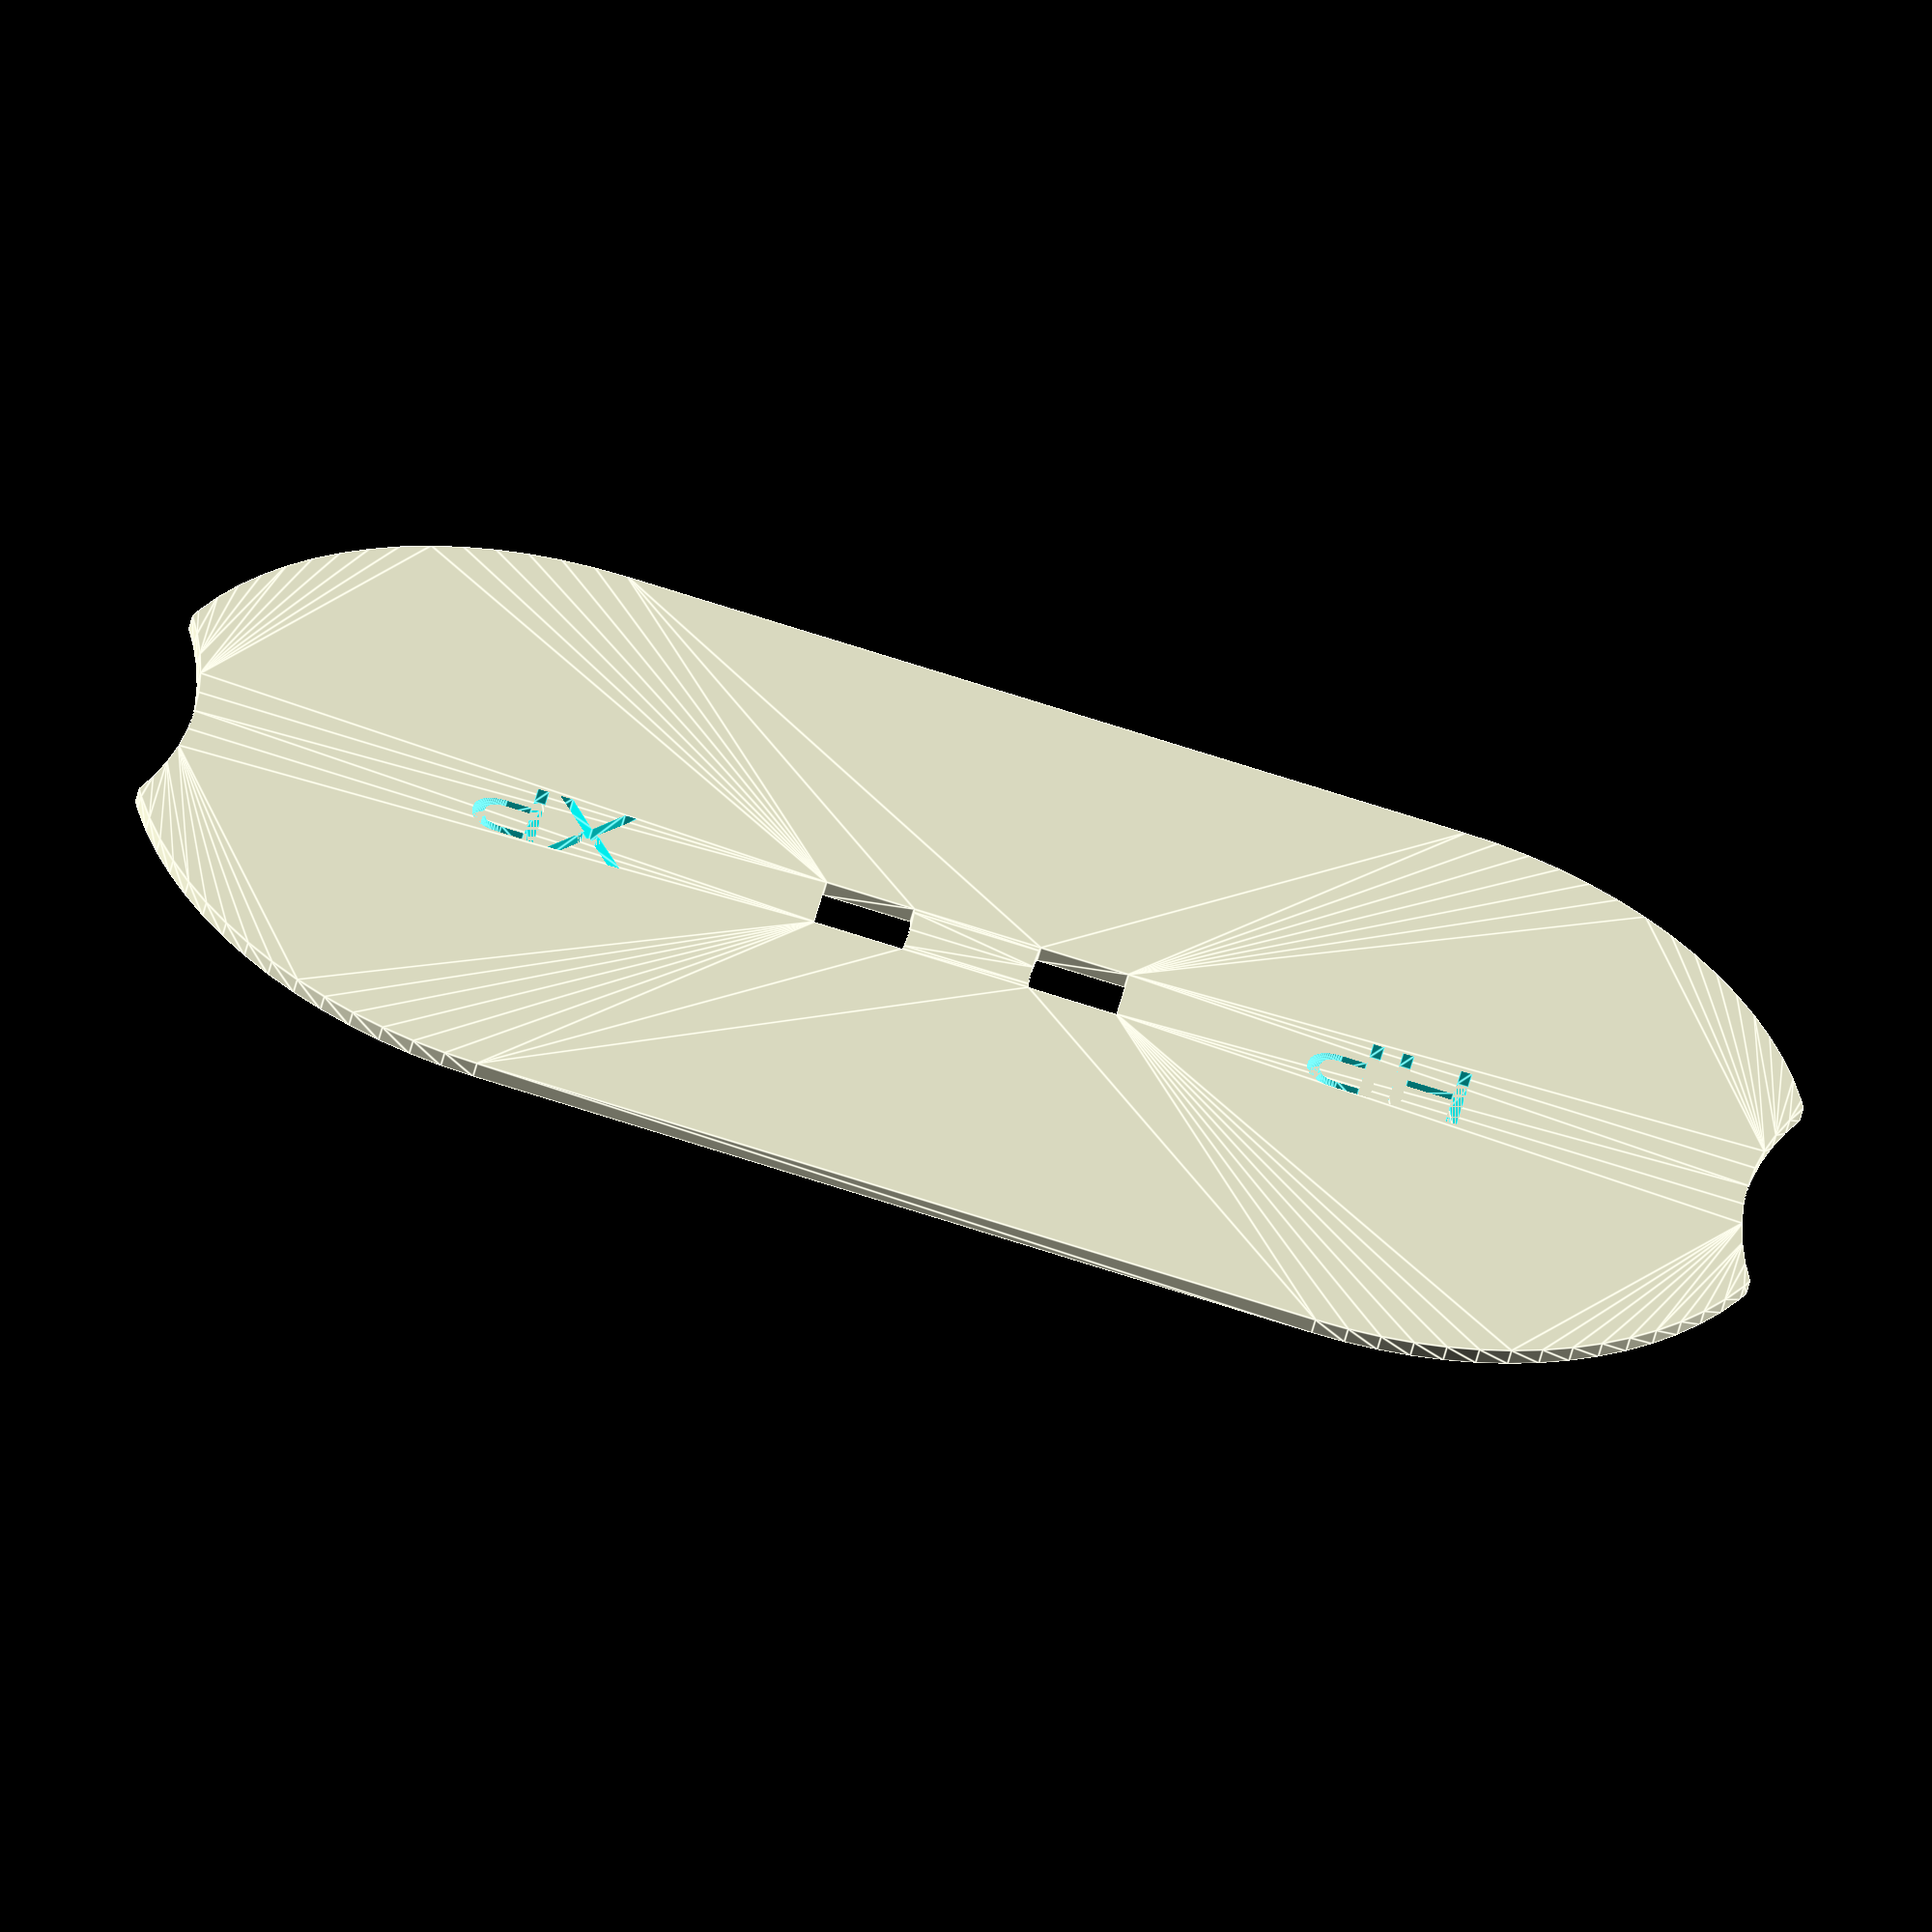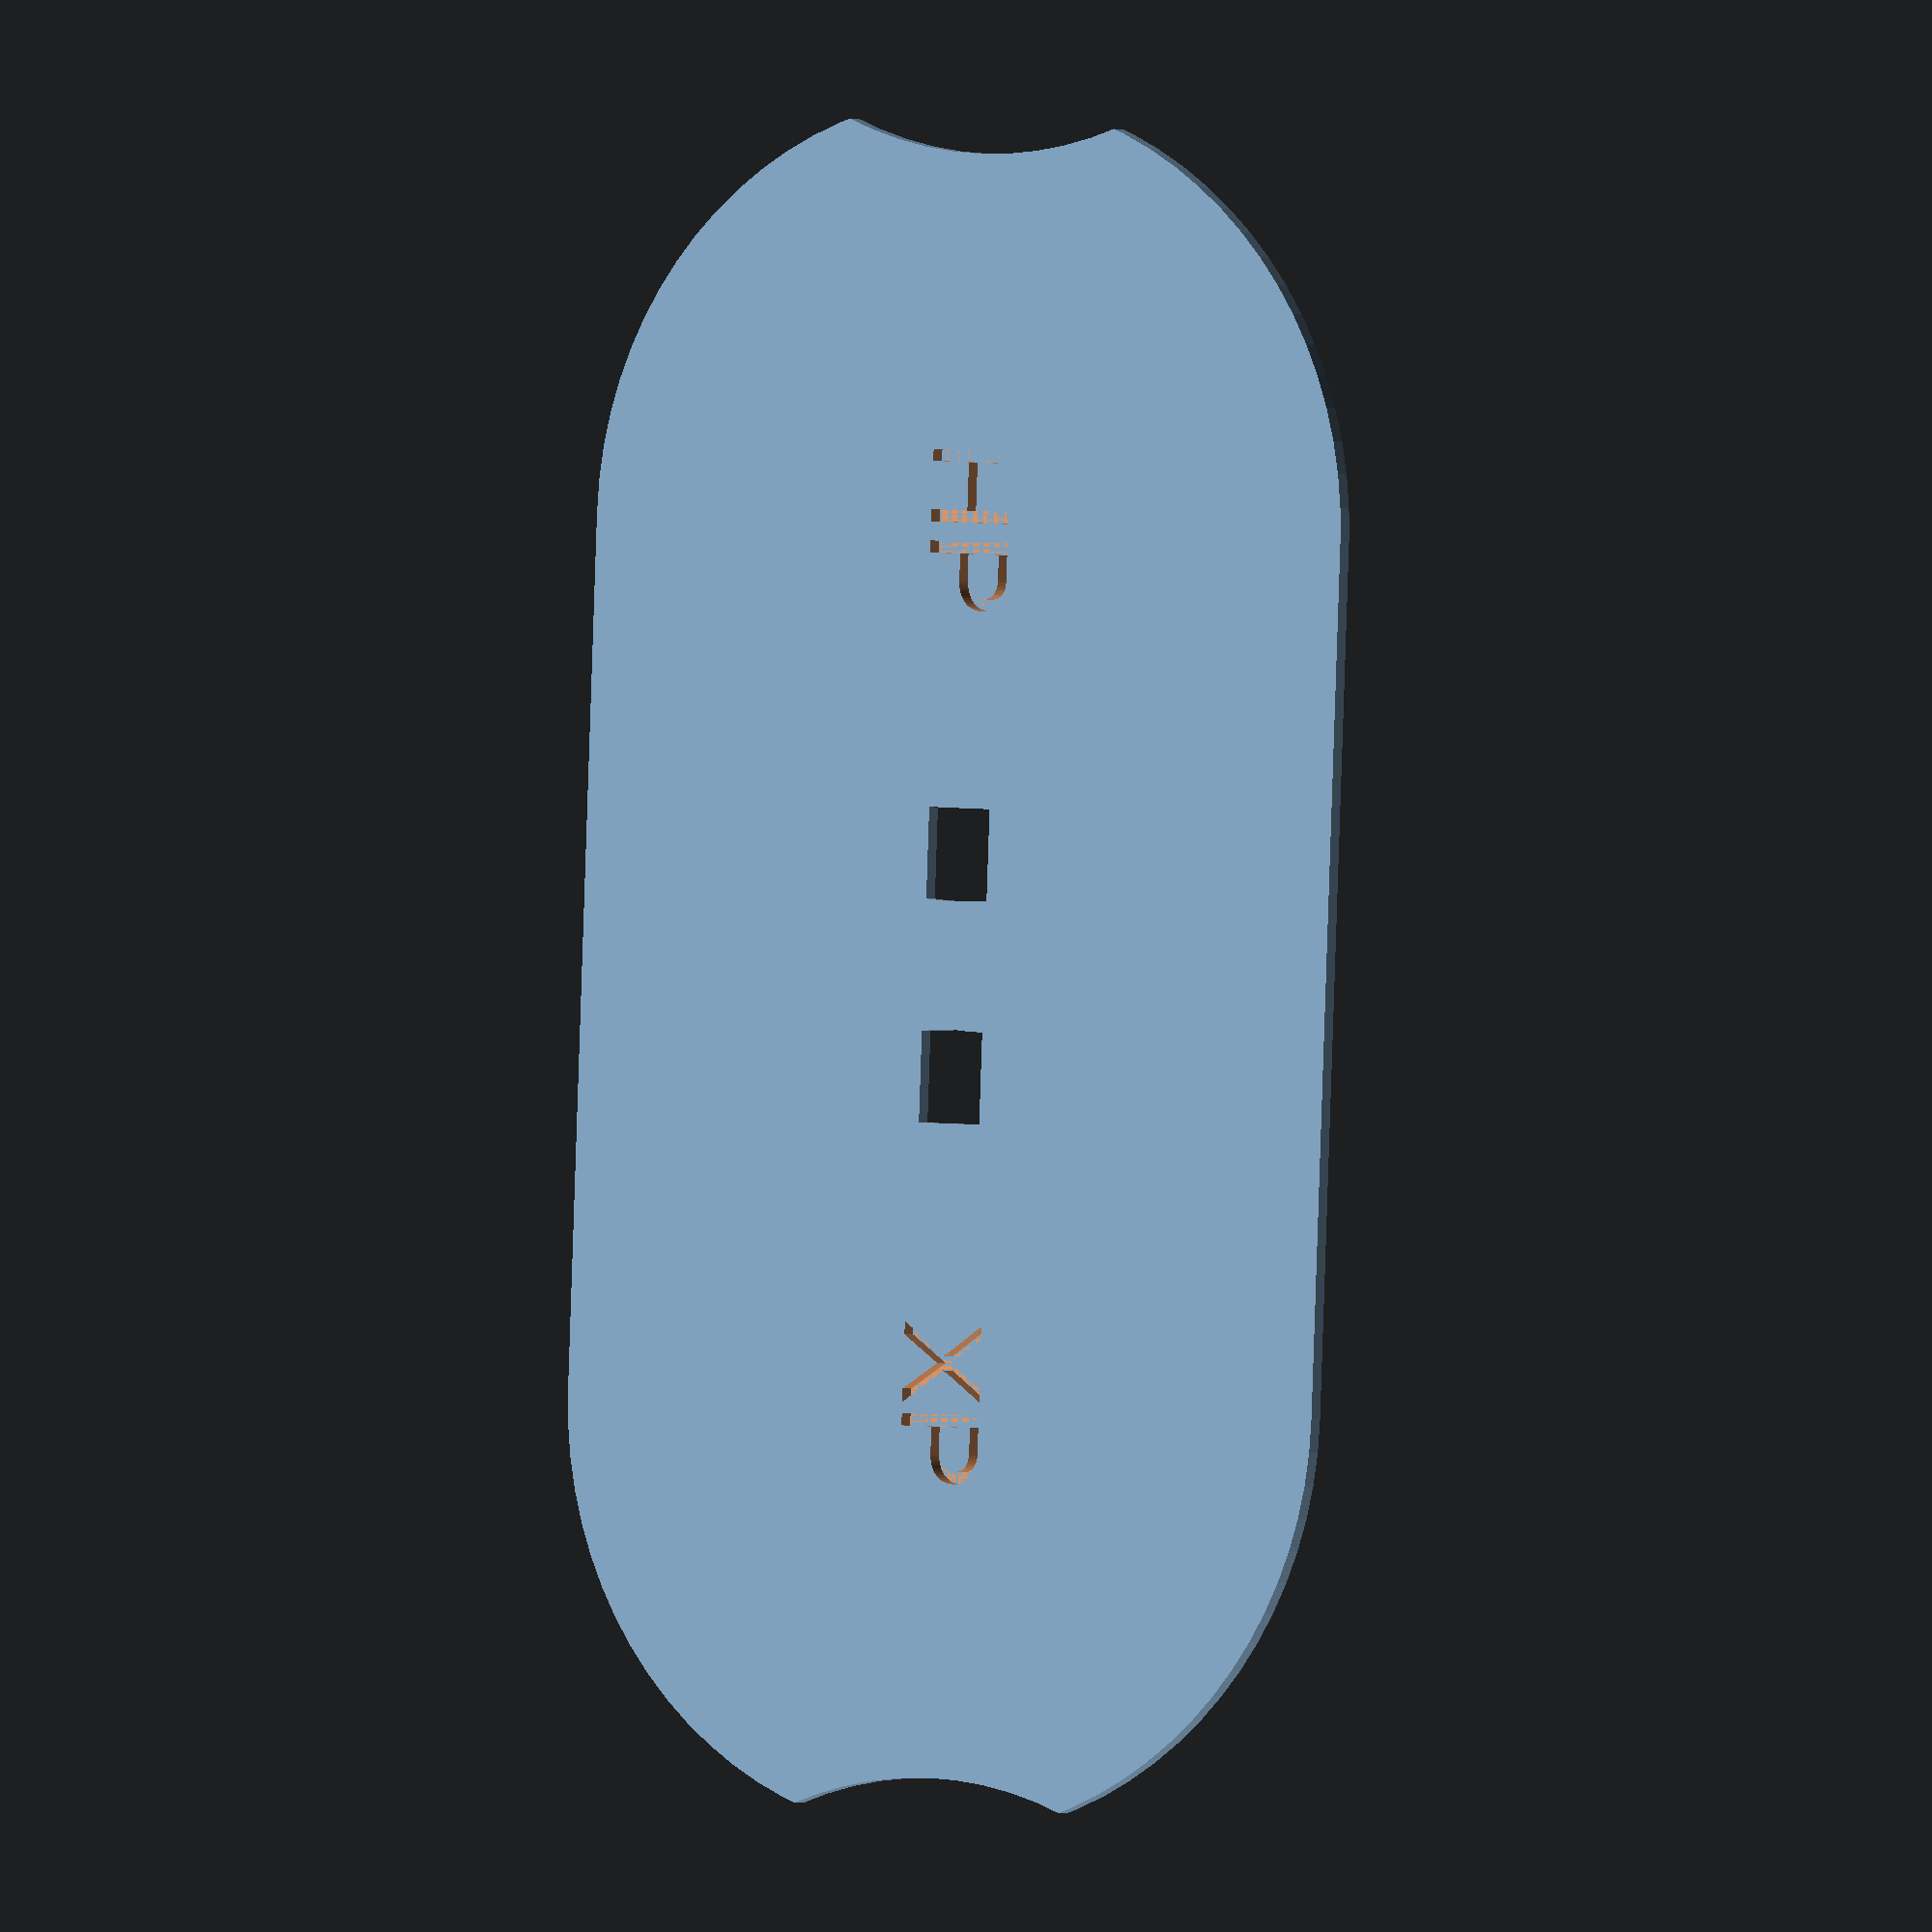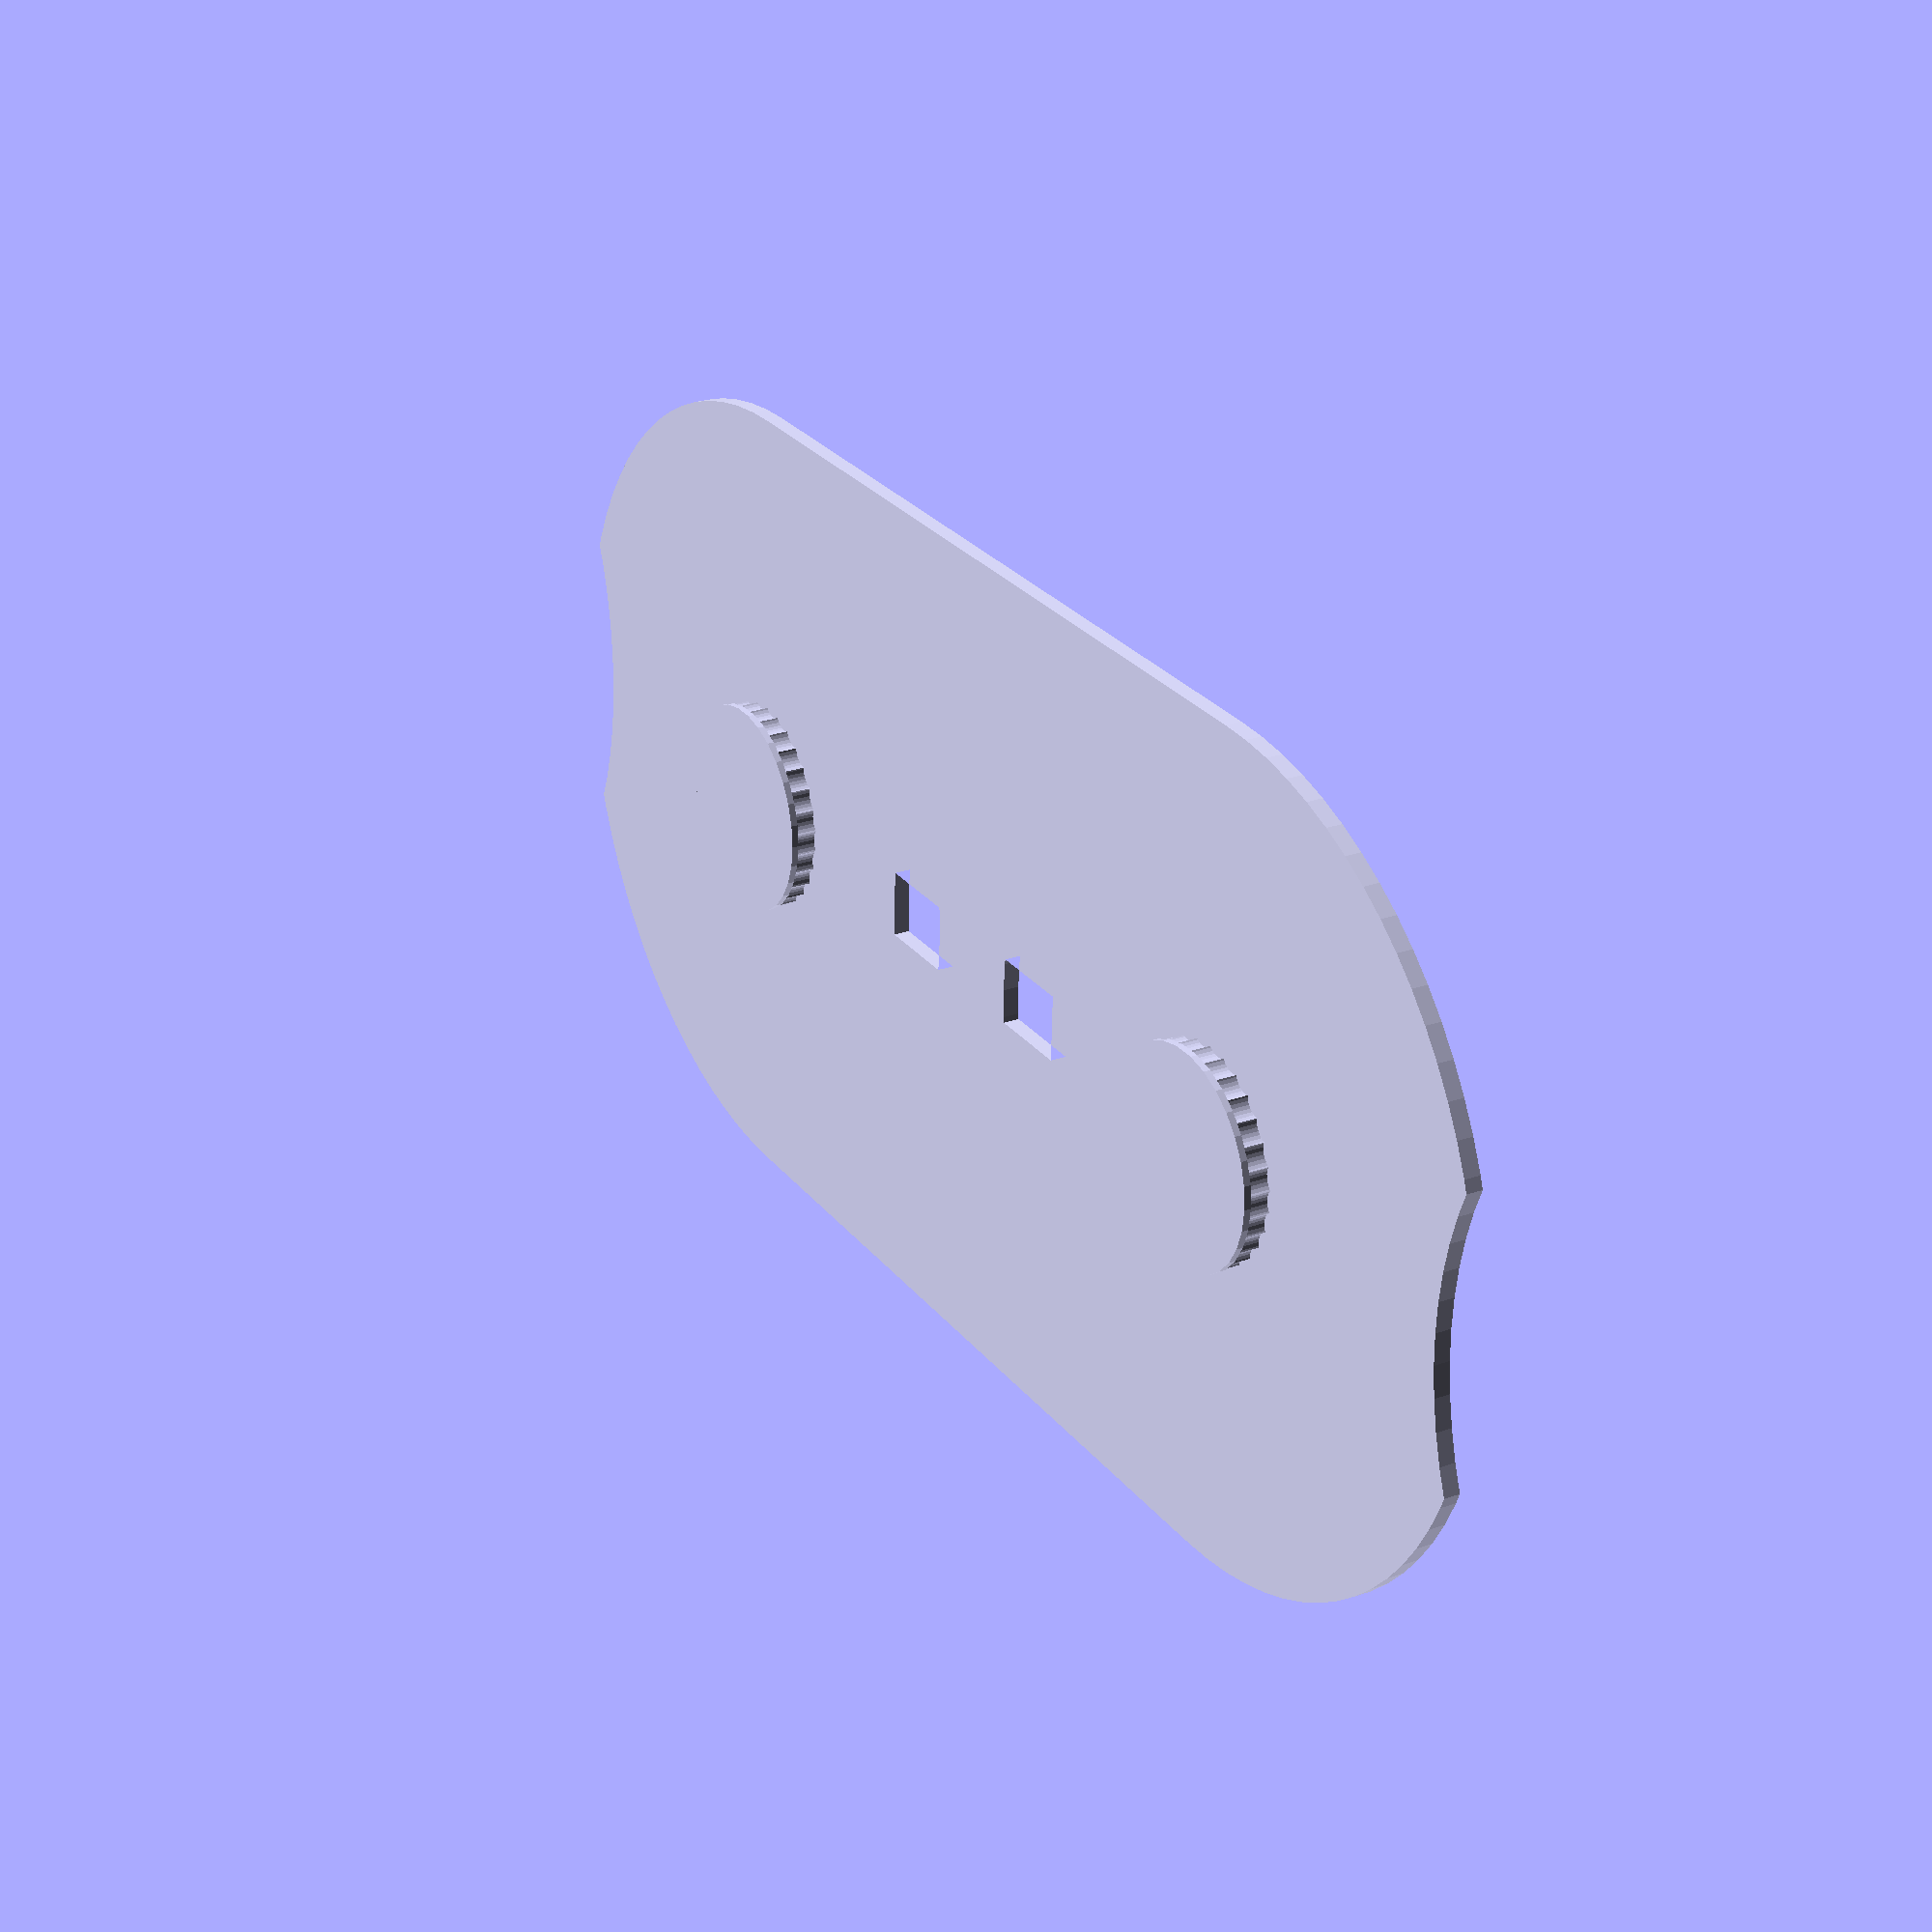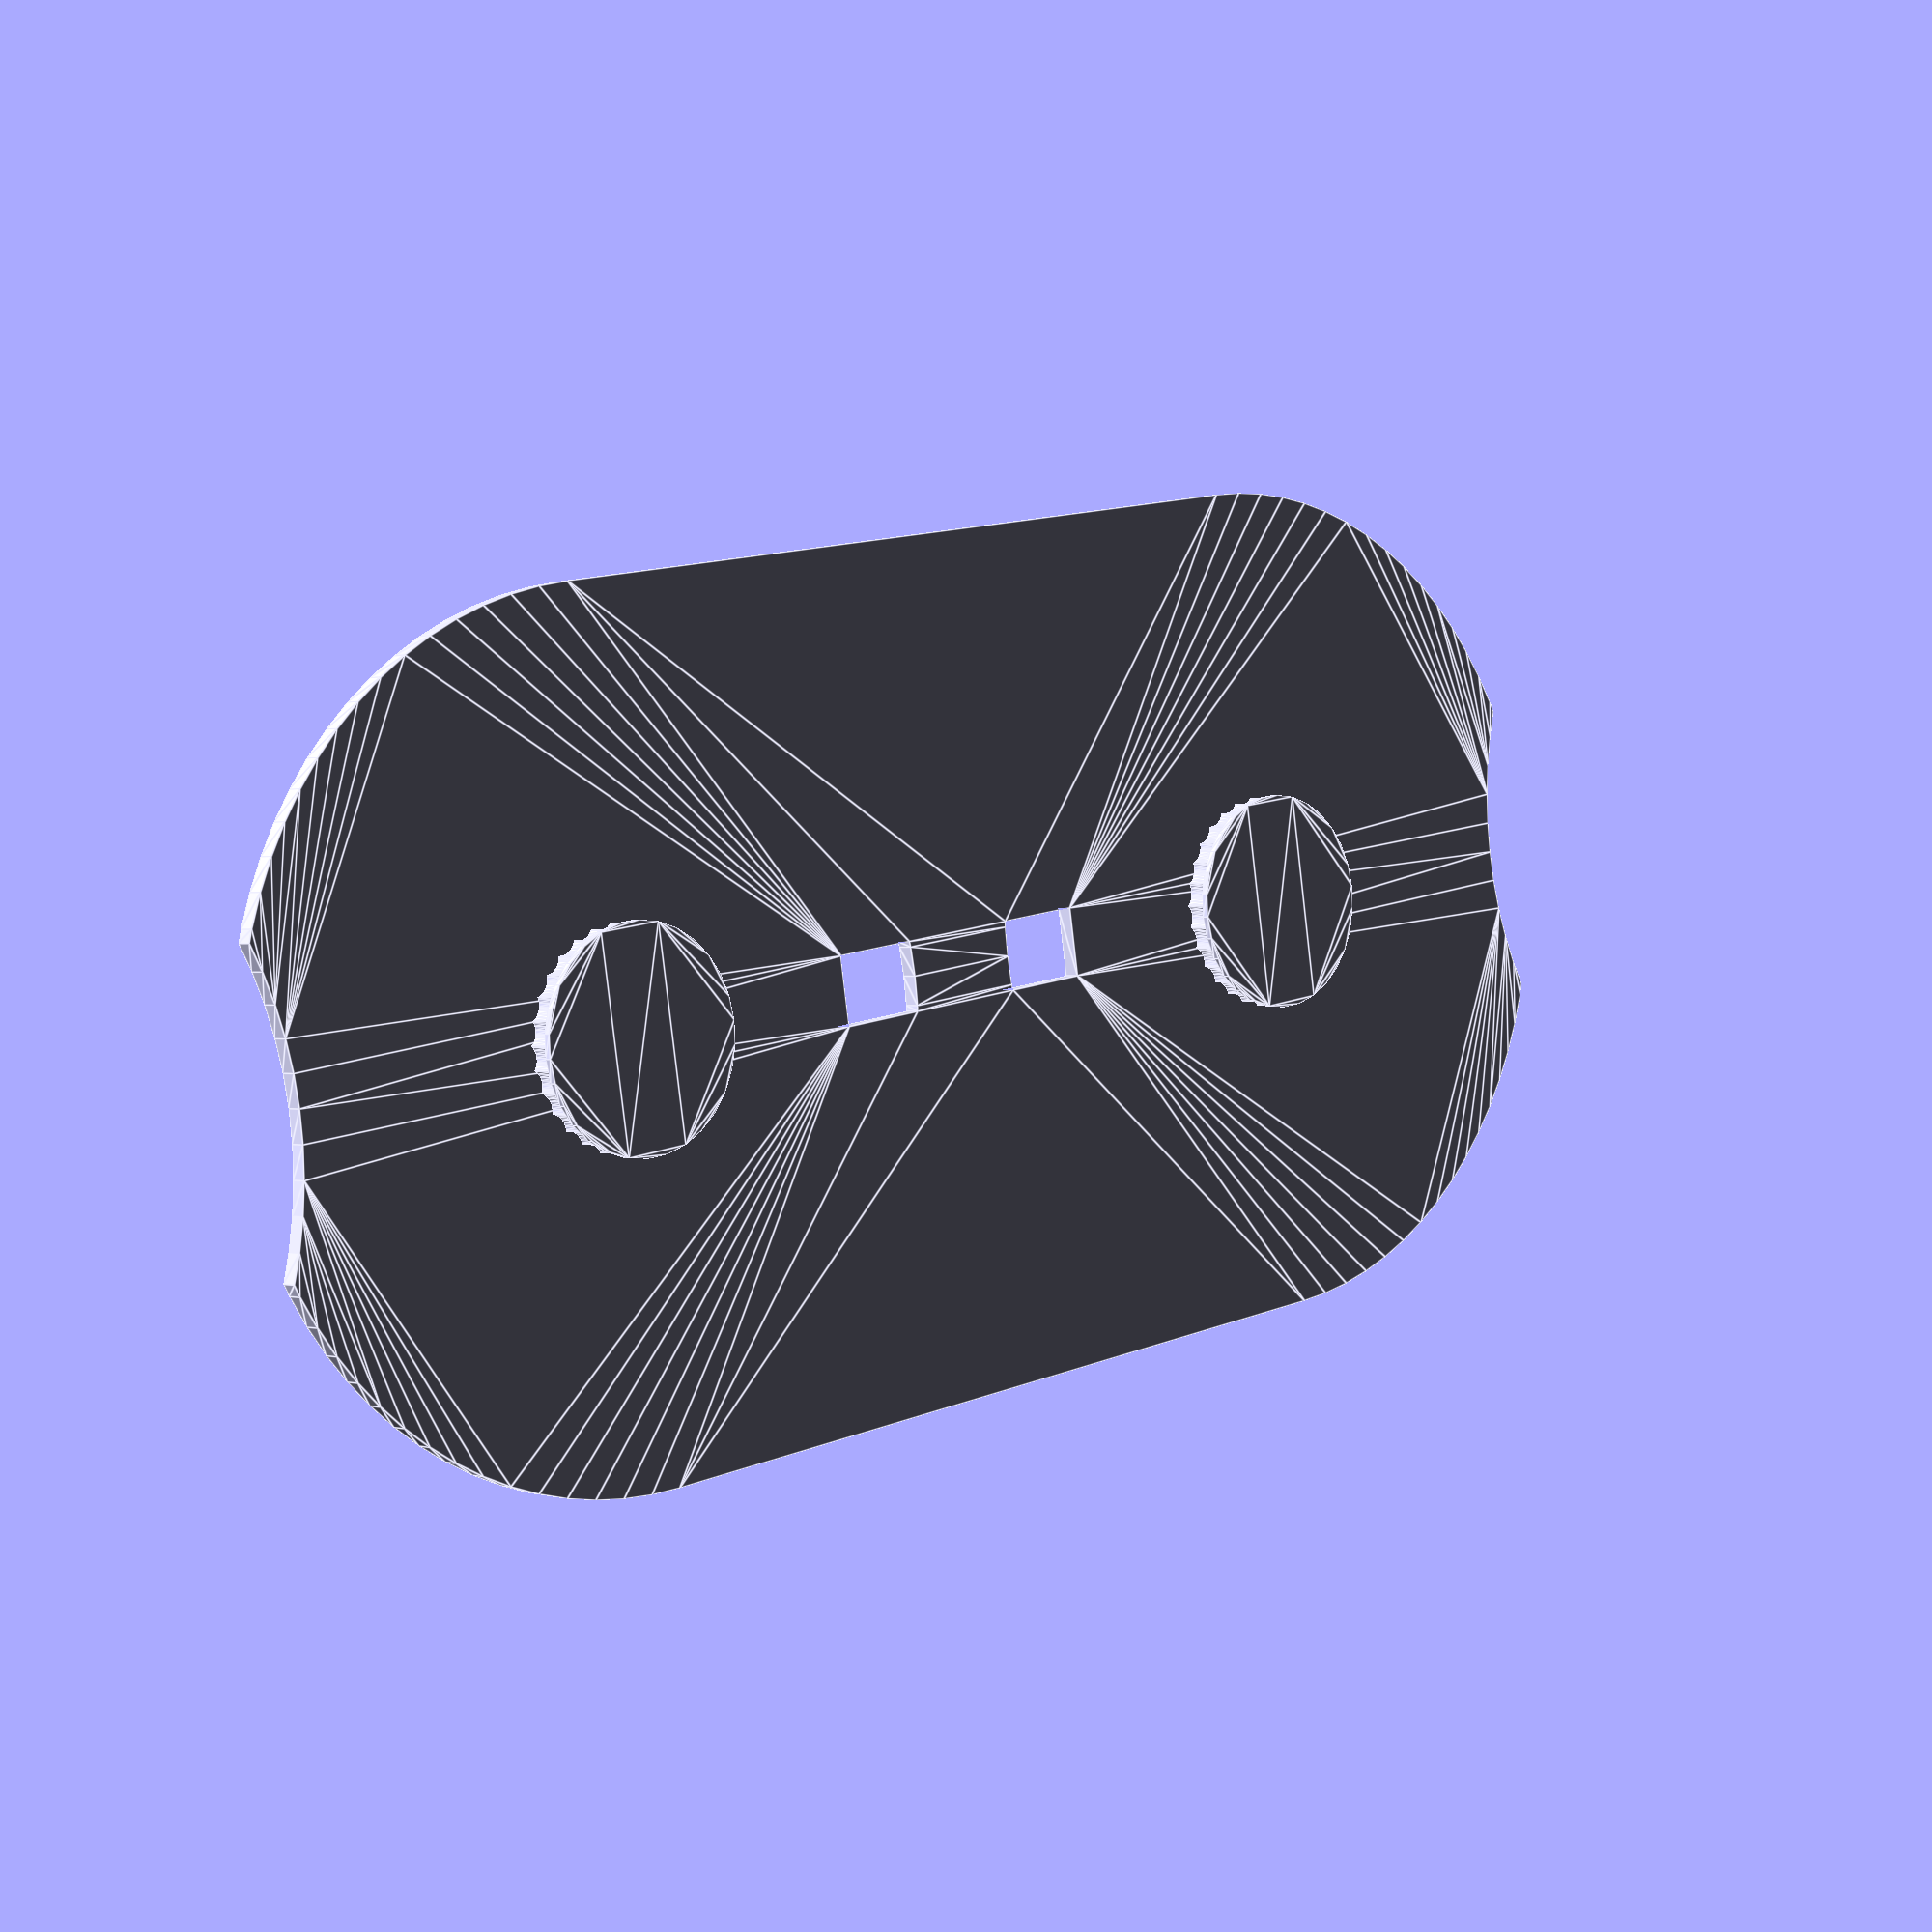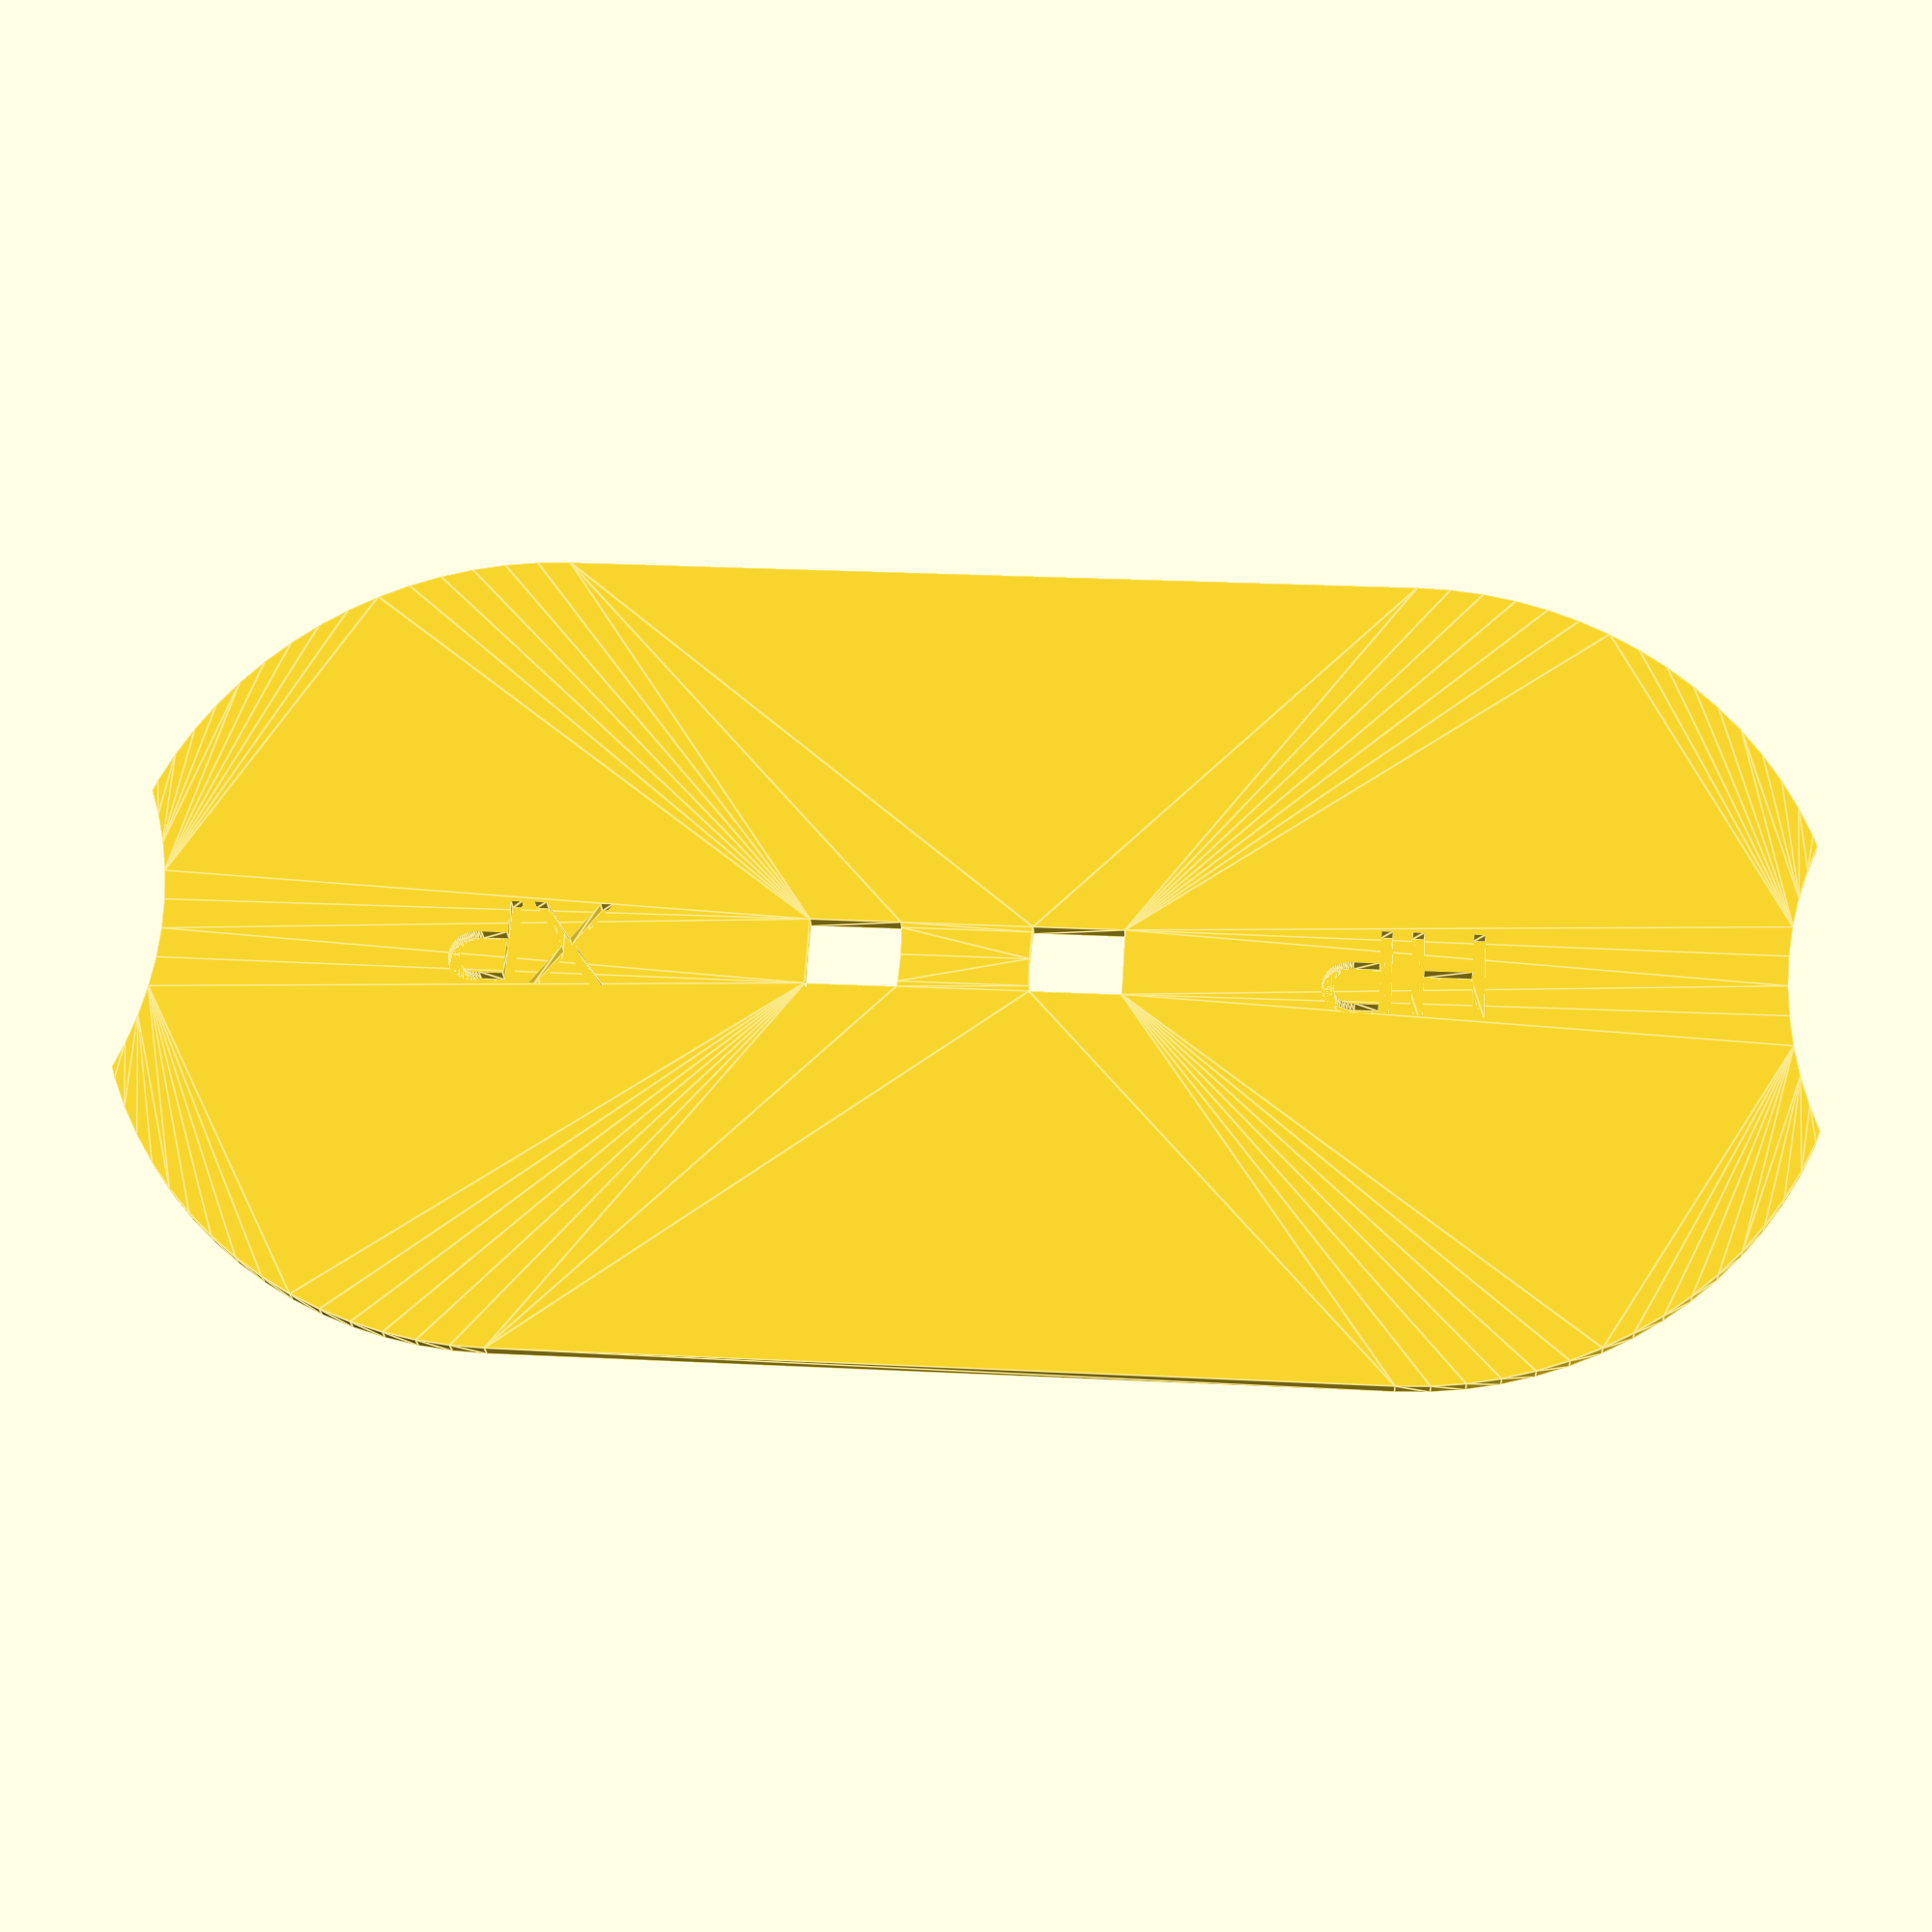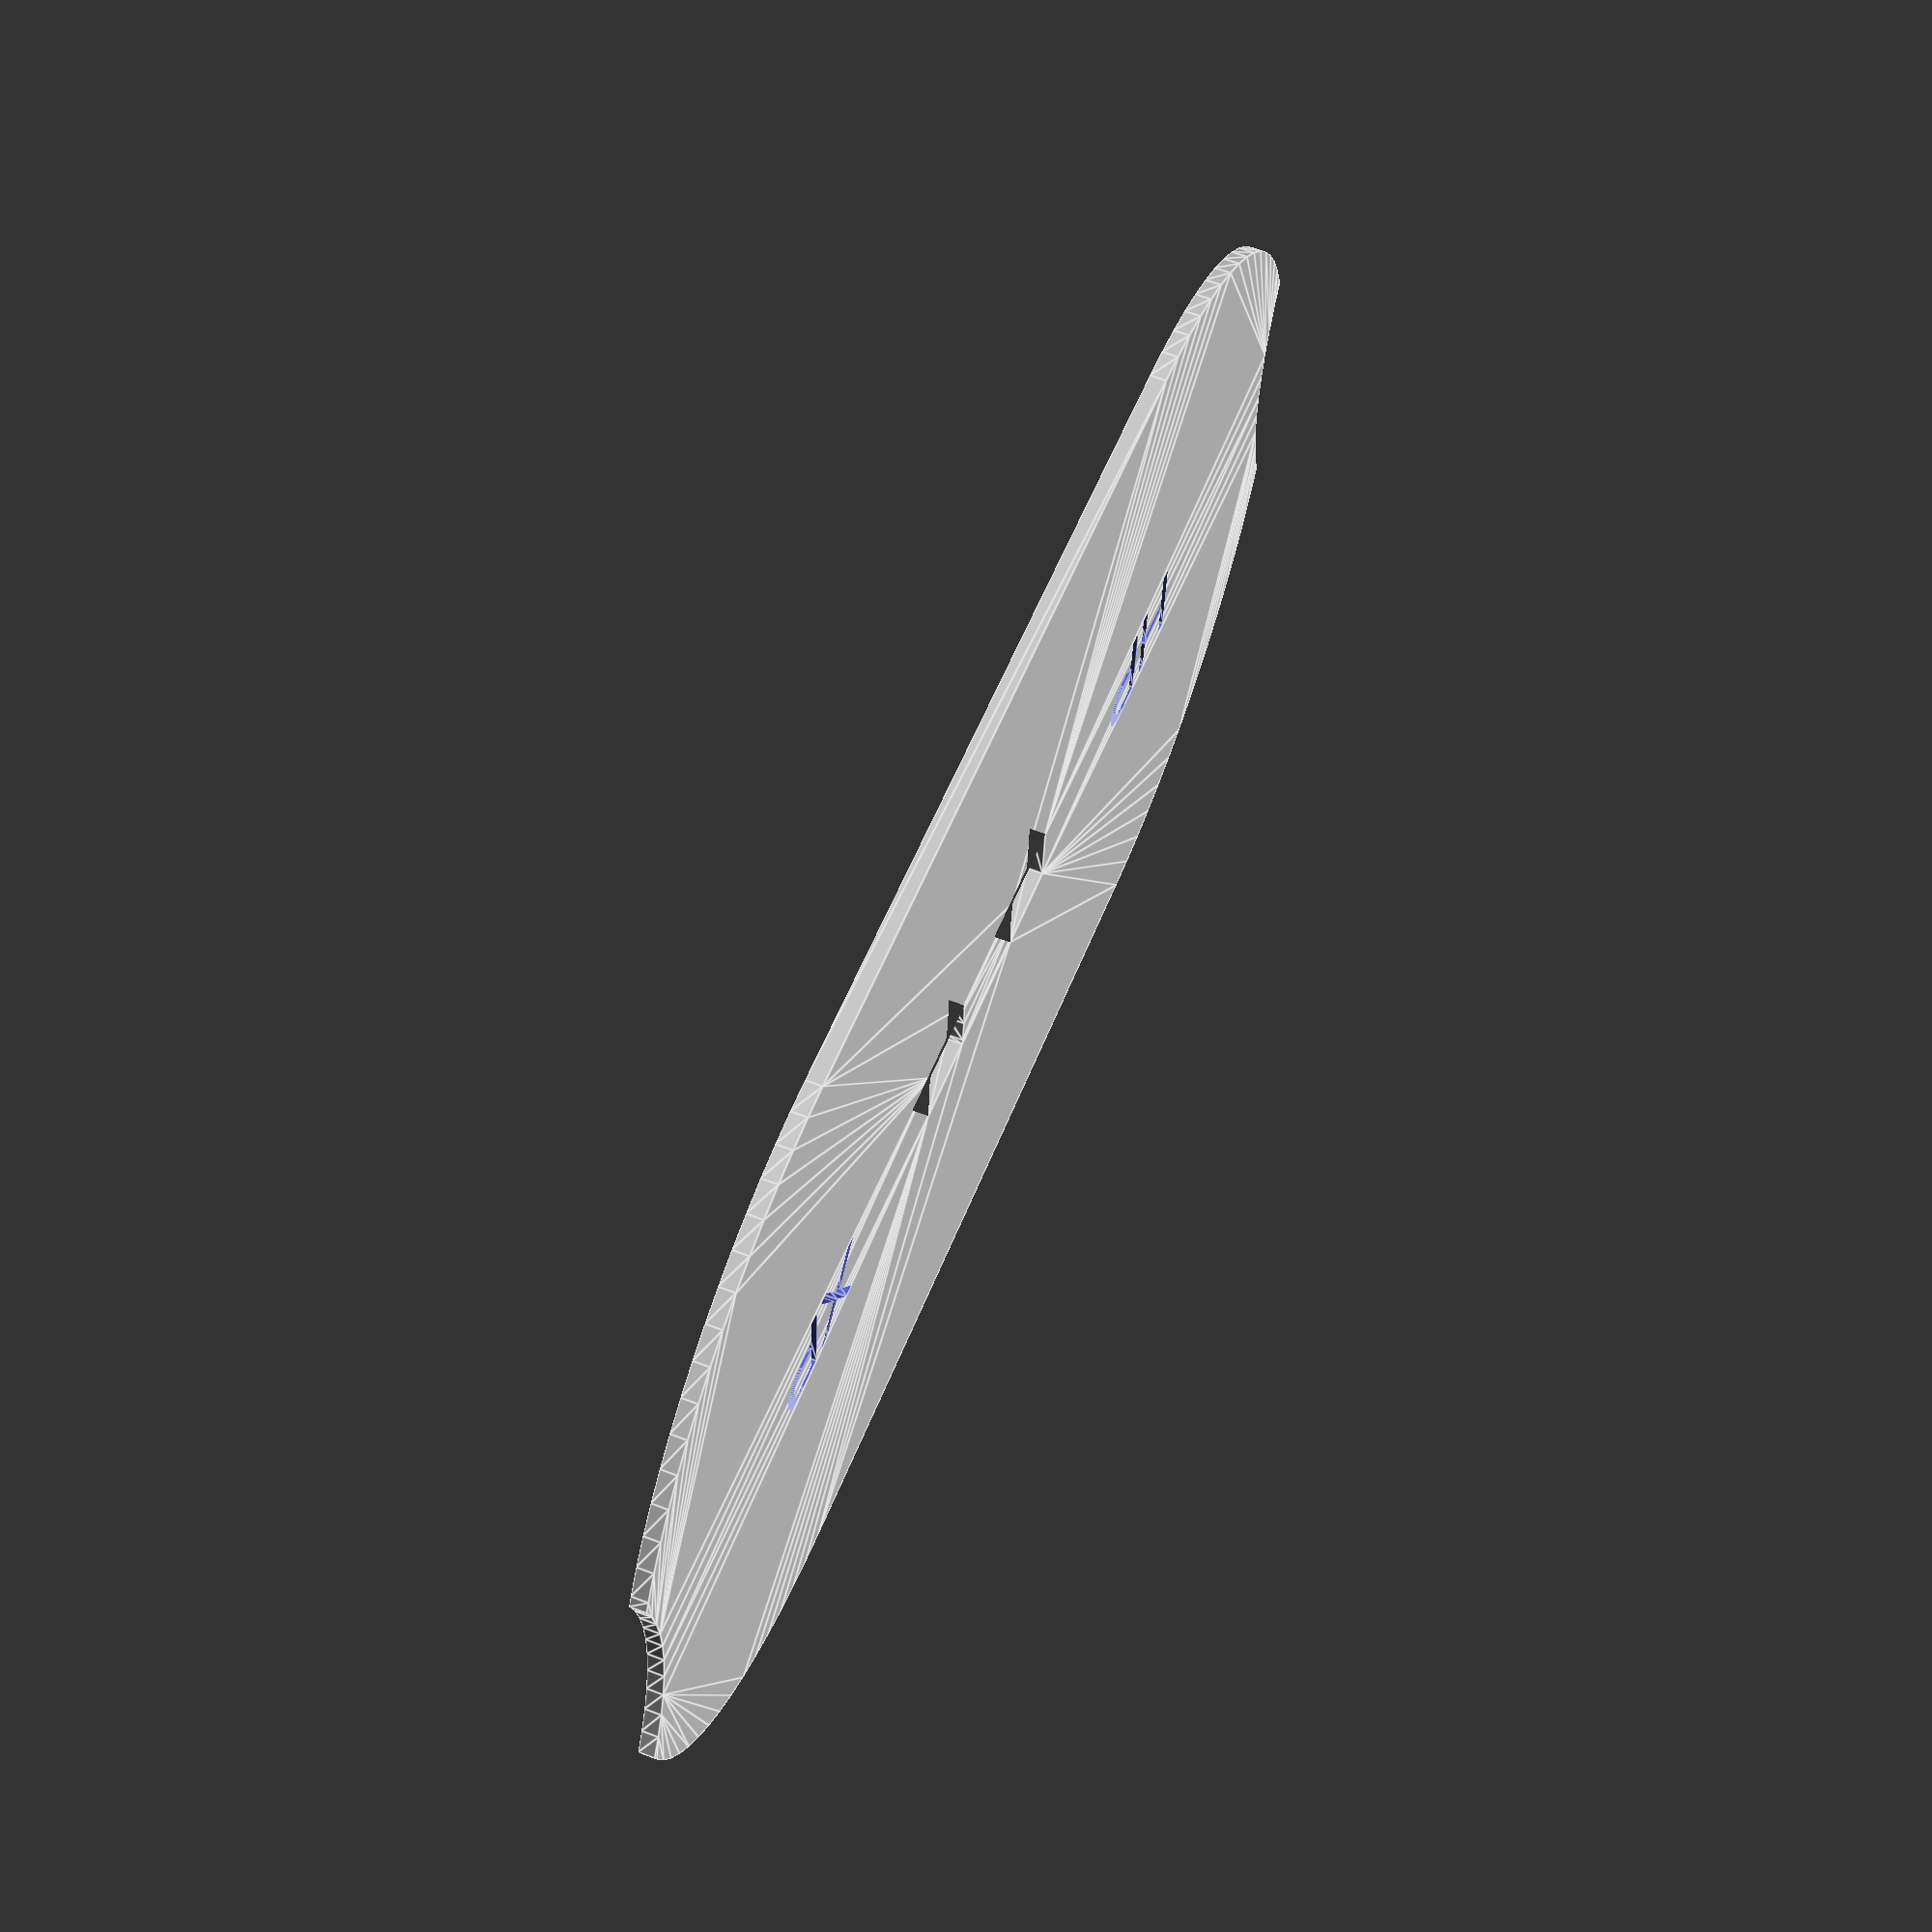
<openscad>
dial_radius=35;
dial_outer_offset=2;
dial_to_dial=5;
dial_height=1.45;
dial_text_height=0.35;
dial_full_height=dial_height+dial_text_height;
text_offset=28;
output_part=0;
module indexed_circle(
    radius=dial_radius,count=30,
    index_radius=3,index_offset=1.5)
{
    main_c_rad=radius;
    difference()
    {
    circle(main_c_rad);
    union(){
    for(i=[0:count])
    {
        inorm=i/count;
        translate([cos(inorm*360),sin(inorm*360),0]*(main_c_rad+index_offset))
        {
        circle(index_radius);
        }
    }
    }
    }
}
//indexed_circle();
module ring(radius,width)
{
    difference()
    {
        circle(radius);
        circle(radius-width);
    }
}
module hole_with_spring(outer_r=18)
{
    $fn=40;
    spring_w=1.5;
    
    ring_r0=outer_r;
    ring_r1=ring_r0-spring_w*2;
    ring_r2=ring_r1-spring_w*2;
    
    detent=1.55;
    angle_step=120;
    outer_spring_w=15;
    holder_w=2;
    union()
    {
        ring(ring_r0,spring_w);
        ring(ring_r1,spring_w);
        ring(ring_r2,spring_w);
        difference()
        {
            ring(ring_r0-spring_w,spring_w);
            union()
            {
                for(angle=[0:angle_step:360])
                {
                    
                    rotate([0,0,angle+90])
                    translate([-outer_spring_w/2,0,0])
                    square([outer_spring_w,outer_r+5]);
                }
            }
        }
        for(angle=[0:angle_step:360])
        {
            translate([cos(angle),sin(angle),0]*(ring_r2-detent))
            circle(detent);
        }
        intersection()
        {
            ring(ring_r2+spring_w+0.01,spring_w+0.02);
            for(angle=[0:angle_step:360])
            {
                
                rotate([0,0,angle+90])
                translate([-holder_w/2,0,0])
                square([holder_w,outer_r+5]);
            }
        }
    }
}
//hole_with_spring();
module indexed_with_spring()
{
    $fn=40;
    hole_r=18;
    union()
    {
        difference()
        {
            indexed_circle();
            circle(hole_r-0.05);
        }
        hole_with_spring(hole_r);
    }
}
//indexed_with_spring();

module dial(flip=false)
{
    text_rotation=flip?180:0;
    direction=flip?-1:1;
    //dial itself
    difference()
    {
        linear_extrude(dial_full_height)
        indexed_with_spring();
        //numbers
        color("red")
        for(i=[0:29])
        {
            text_rad=text_offset;
            inorm=i/30;
            
            translate([0,0,dial_height+0.01])
            translate([
                cos(direction*(inorm*360)),
                sin(direction*(inorm*360)),0]*text_rad)
            
            rotate([0,0,direction*inorm*360+text_rotation])
            //mirror([0,0,text_rotation])
            linear_extrude(height=dial_text_height+0.01)
            {
            text(str(i),4,halign="center",valign="center");
            //linear_extrude(text_h);
            }
        }
    }
}

module dial_axis(height,lip_height,lip_w)
{
    $fn=30;
    engagement=0.5; //controls how much the spring moves between each tick
    actual_r=18-1.5*6+engagement;
    translate([0,0,-height])
    linear_extrude(height)
    indexed_circle(actual_r,30,1.5,1.5-engagement);
    translate([0,0,-height-lip_height])
    linear_extrude(lip_height)
    circle(actual_r+lip_w);
}
//color("blue")
//dial_axis();

module top()
{
    circle_dist=dial_to_dial;
    circle_rad=dial_radius;
    outer_offset=dial_outer_offset;
    
    finger_index_size=5;
    finger_cutout_size=circle_rad*1;
    text_window_width=8;
    text_window_height=6;
    difference()
    {
        //body itself
        union(){
        translate([0,-circle_rad-outer_offset,0])
        square(
            [circle_rad*2+circle_dist,
            circle_rad*2+outer_offset*2]
        );
        circle(circle_rad+outer_offset);
        translate([circle_rad*2+circle_dist,0,0])
        circle(circle_rad+outer_offset);
        };
        //finger access to the dials
        translate([-finger_cutout_size-circle_rad-outer_offset+finger_index_size,0,0])
        circle(finger_cutout_size);
        
        translate([finger_cutout_size+circle_rad*3+circle_dist+outer_offset-finger_index_size,0,0])
        circle(finger_cutout_size);
        
        //viewports
        intersection()
        {
            translate([text_offset,0,0])
            square([text_window_width,text_window_height],true);
            
            ring(text_offset+text_window_width/2,text_window_width);
        }
        intersection()
        {
            translate([-text_offset+circle_rad*2+circle_dist,0,0])
            square([text_window_width,text_window_height],true);
            
            translate([circle_rad*2+circle_dist,0,0])
            ring(text_offset+text_window_width/2,text_window_width);
        }
    }
    
}
module top_waxis()
{
    $fn=80;
    lip_height=0.6;
    lip_size=0.1;
    top_height=dial_height;
    difference()
    {
        linear_extrude(top_height)
        top();
        
        translate([dial_radius*2+dial_to_dial,0,0])
        rotate([0,0,180])
        linear_extrude(top_height+0.1)
        text("HP",8,halign="center",valign="center");
        
        //translate([dial_radius*2+dial_to_dial,0,0])
        rotate([0,0,180])
        linear_extrude(top_height+0.1)
        text("XP",8,halign="center",valign="center");
    }
    dial_axis(dial_full_height+0.1,lip_height,lip_size);
    
    translate([dial_radius*2+dial_to_dial,0,0])
    dial_axis(dial_full_height+0.1,lip_height,lip_size);
    
    
    
}
//top_waxis();
module assembly()
{
    //color("blue")
    translate([0,0,dial_full_height])
    #top_waxis();
    //#top();
    dial(true);
    translate([dial_radius*2+dial_to_dial,0,0])
    dial();
}
//assembly();
module print()
{
    if(output_part==0)
    {
        translate([0,0,dial_height])
        rotate([180,0,0])
        top_waxis();
    }
    else if(output_part==1)
    {
        translate([0,dial_radius*2.5,0])
        dial(true);
    }
    else
    {
        translate([dial_radius*2+dial_to_dial,dial_radius*2.5,0])
        dial();
    }
}
print();
</openscad>
<views>
elev=232.7 azim=349.7 roll=13.6 proj=o view=edges
elev=0.5 azim=267.8 roll=210.7 proj=o view=wireframe
elev=155.3 azim=2.1 roll=119.8 proj=p view=wireframe
elev=180.0 azim=171.0 roll=222.9 proj=p view=edges
elev=24.3 azim=176.4 roll=183.0 proj=p view=edges
elev=299.2 azim=175.3 roll=111.5 proj=p view=edges
</views>
